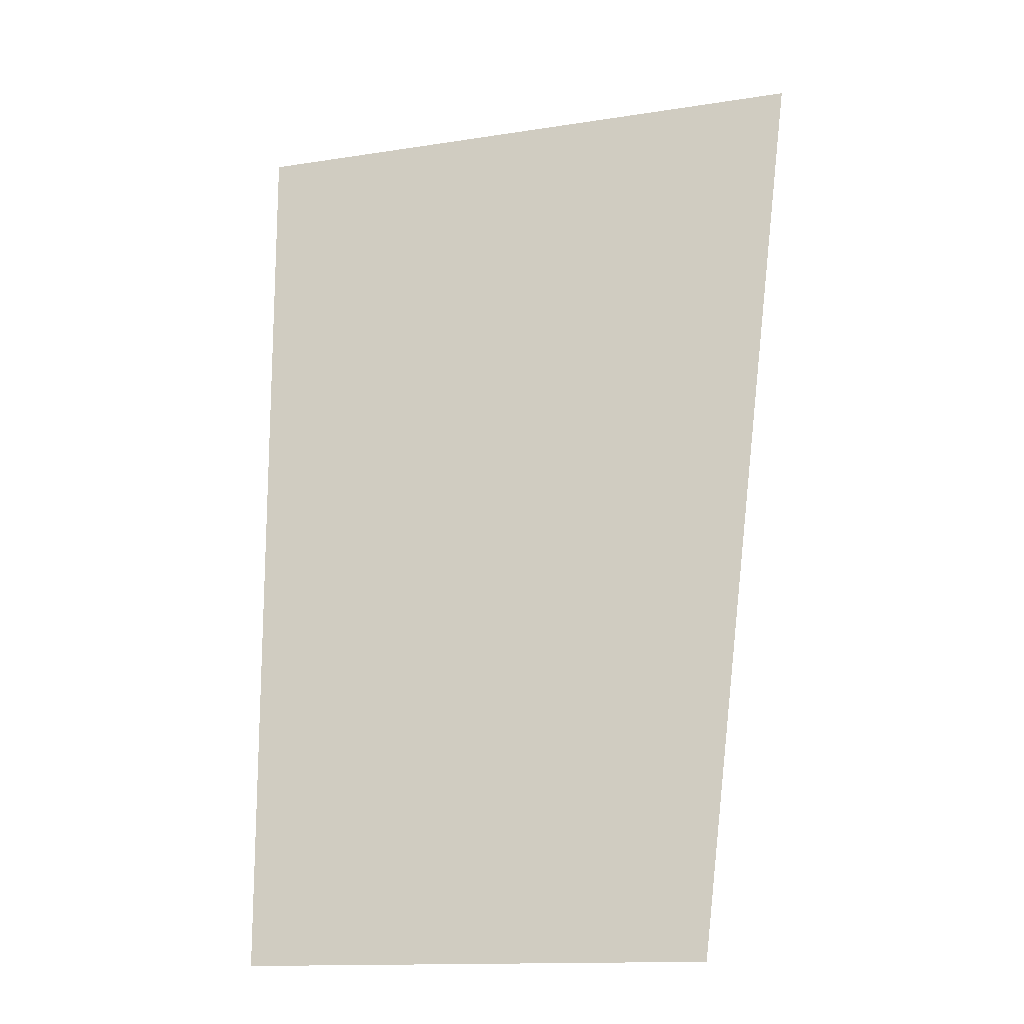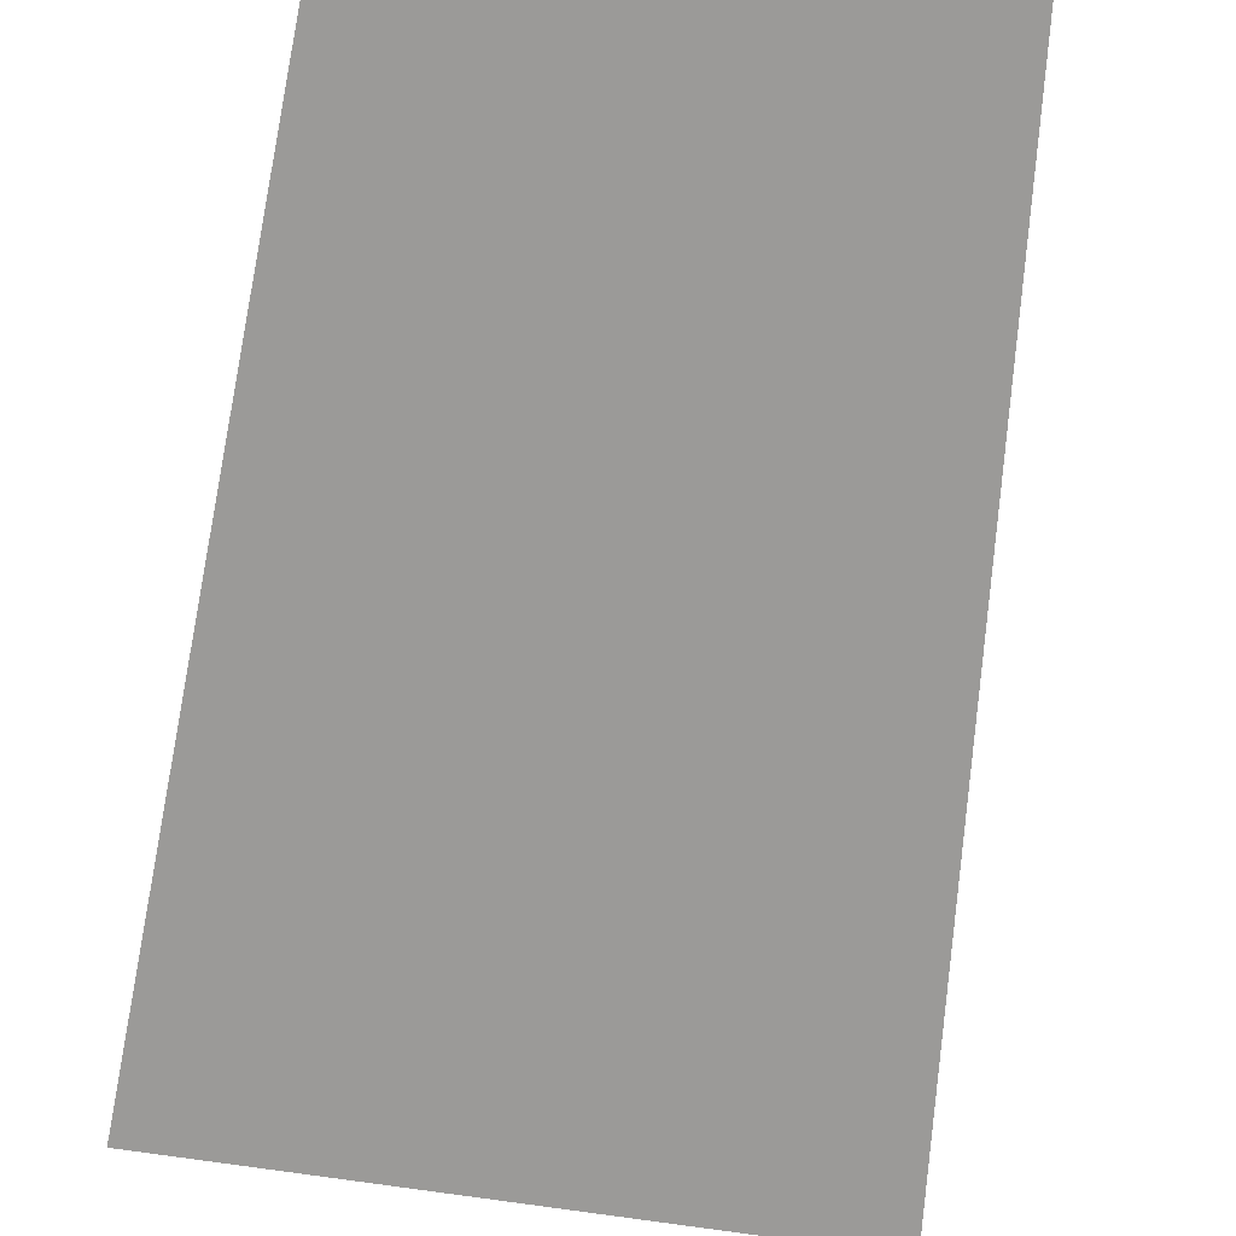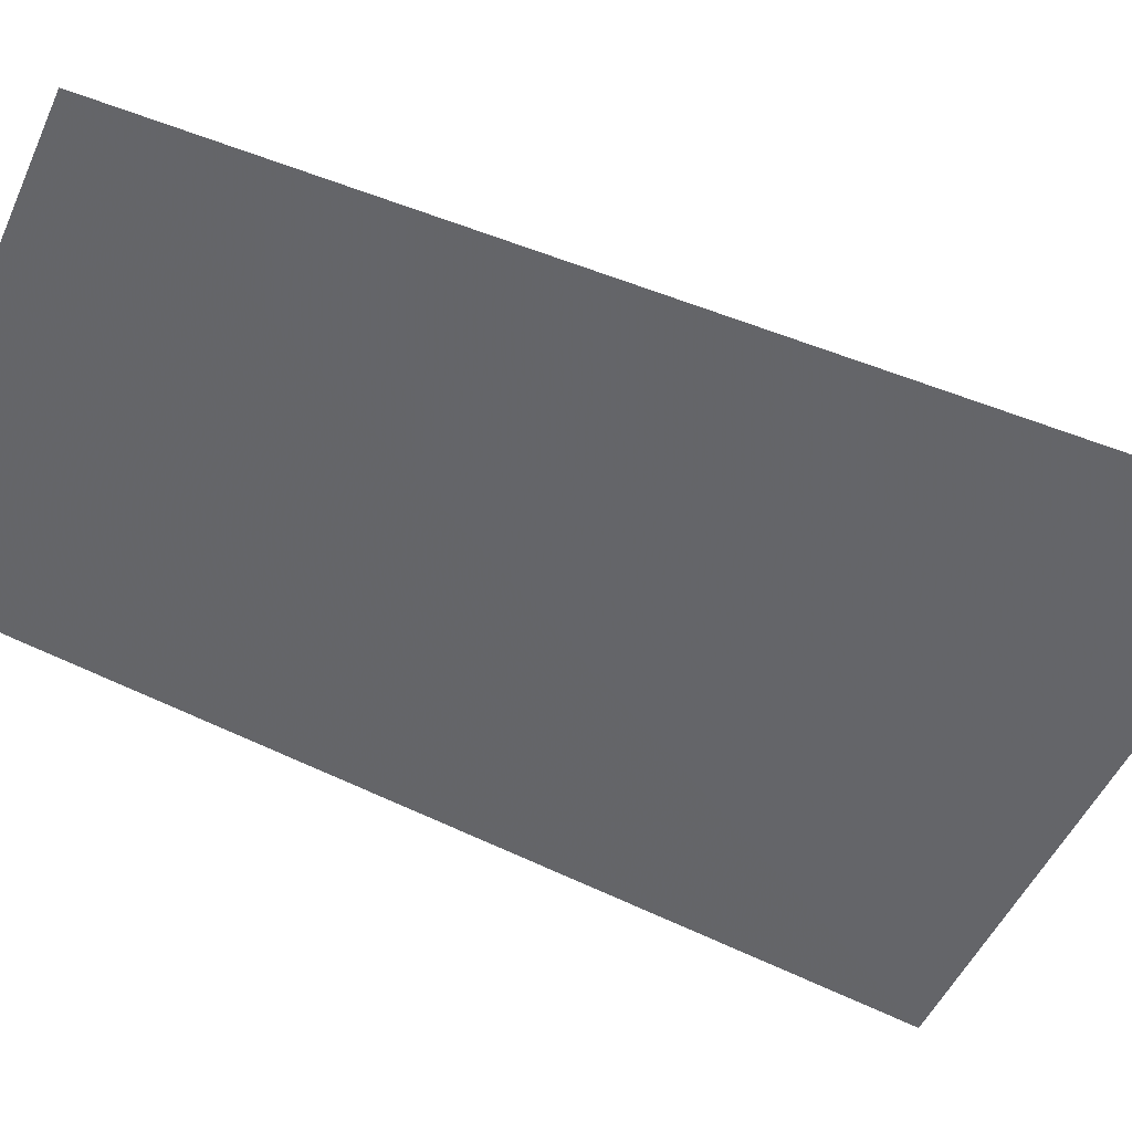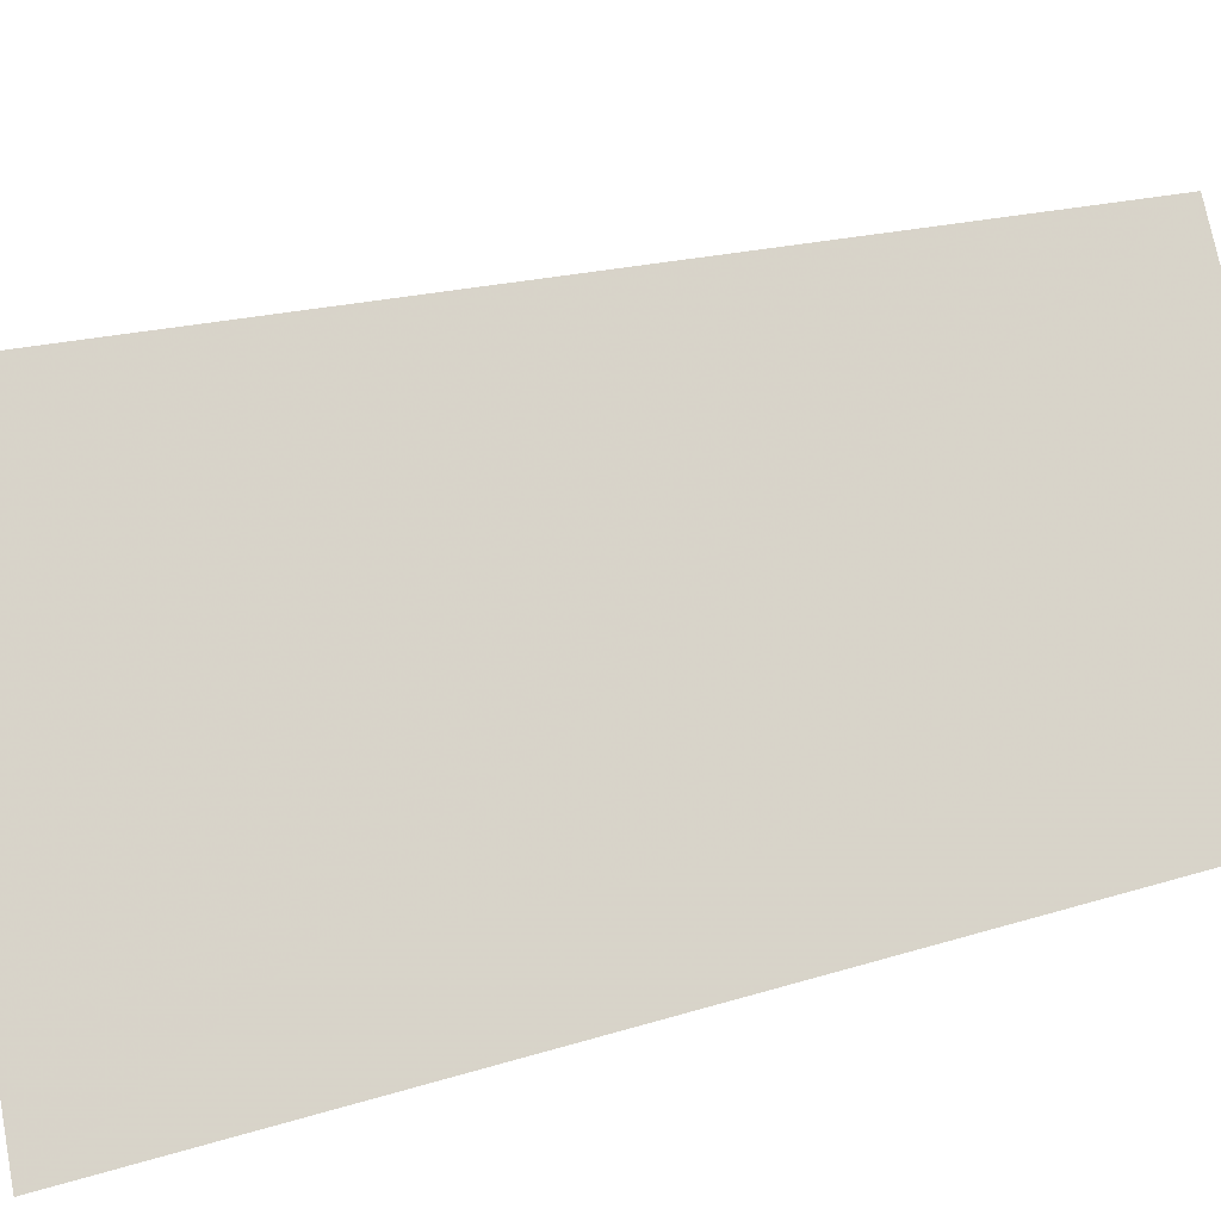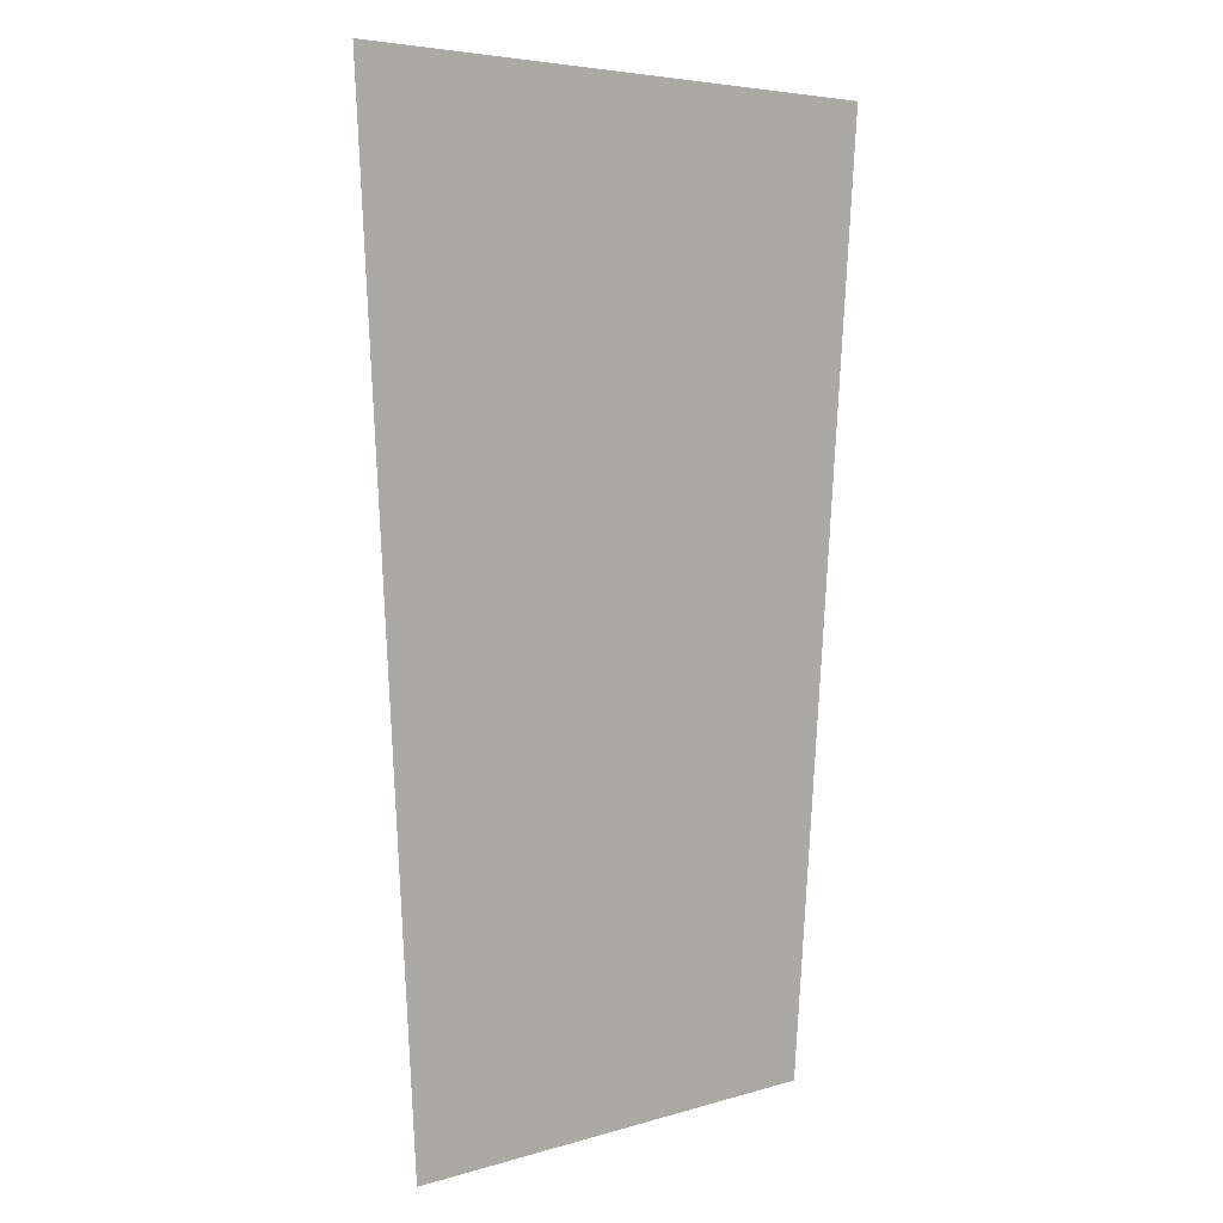
<metadata>
{"format":"obj","ext":"obj","renderer":"f3d","projection":"perspective","resolution":1024,"background":"white","views":[{"elev":-19.8,"azim":22.0,"up":"+Y"},{"elev":-66.2,"azim":-9.5,"up":"+Z"},{"elev":-53.1,"azim":64.1,"up":"+Z"},{"elev":76.2,"azim":-102.9,"up":"+Z"},{"elev":2.0,"azim":138.7,"up":"+Y"}]}
</metadata>
<code>
v -1.025 0.4734 0.1065
v -1.152 3.992 -0.0734
v 0.7363 0.4107 0.0294
v 1.109 3.911 -0.172
f 4 2 3
f 3 2 1

</code>
